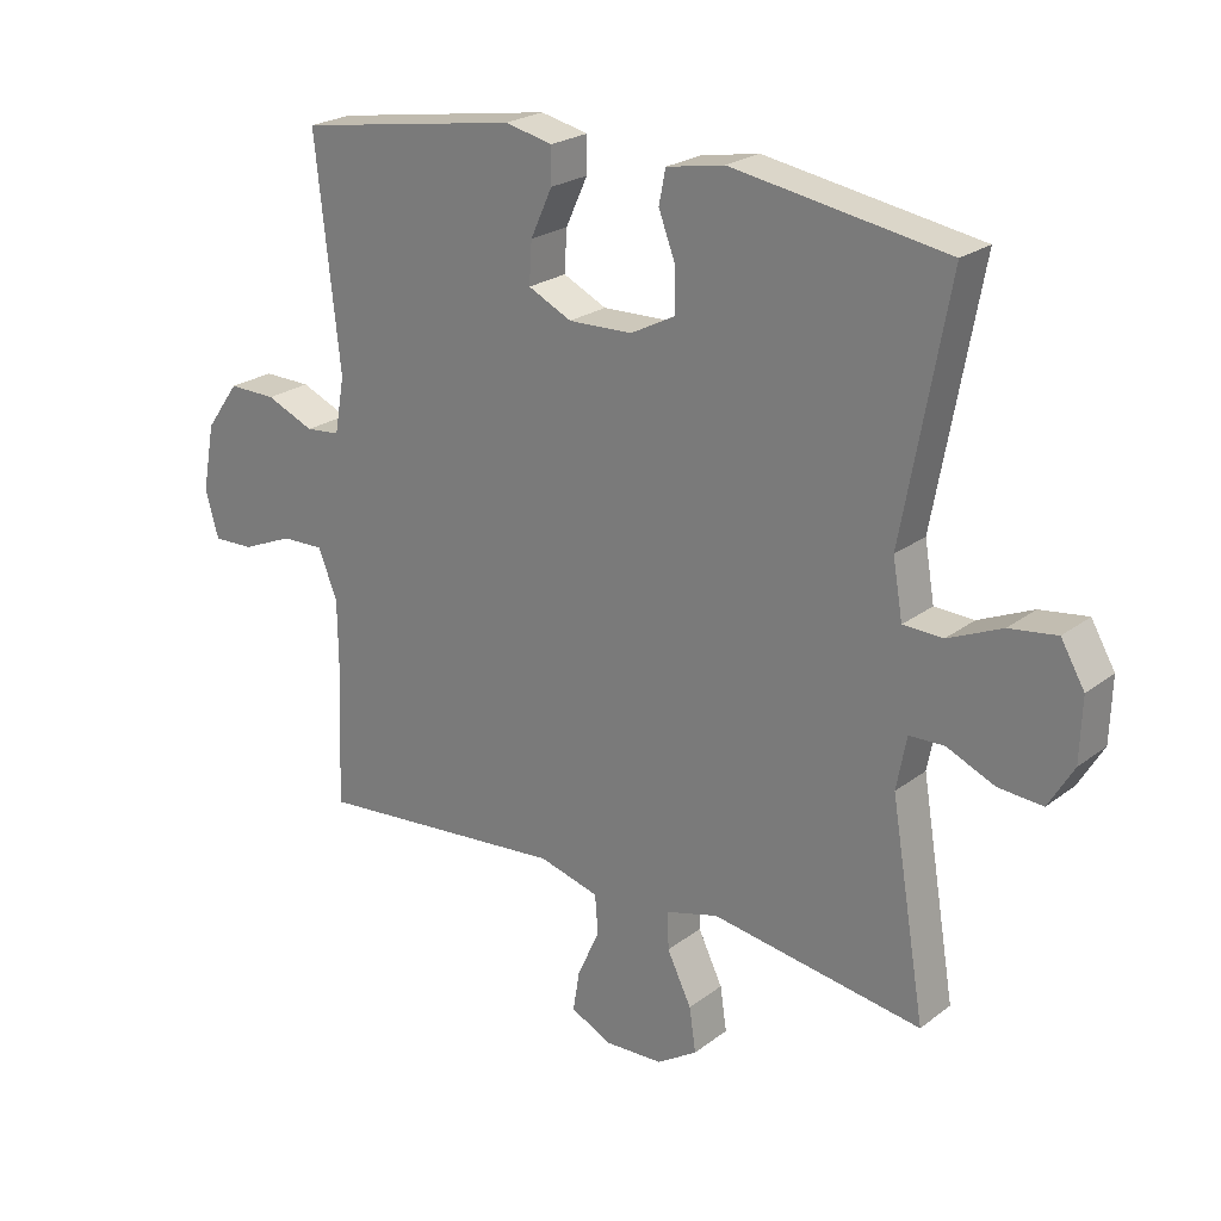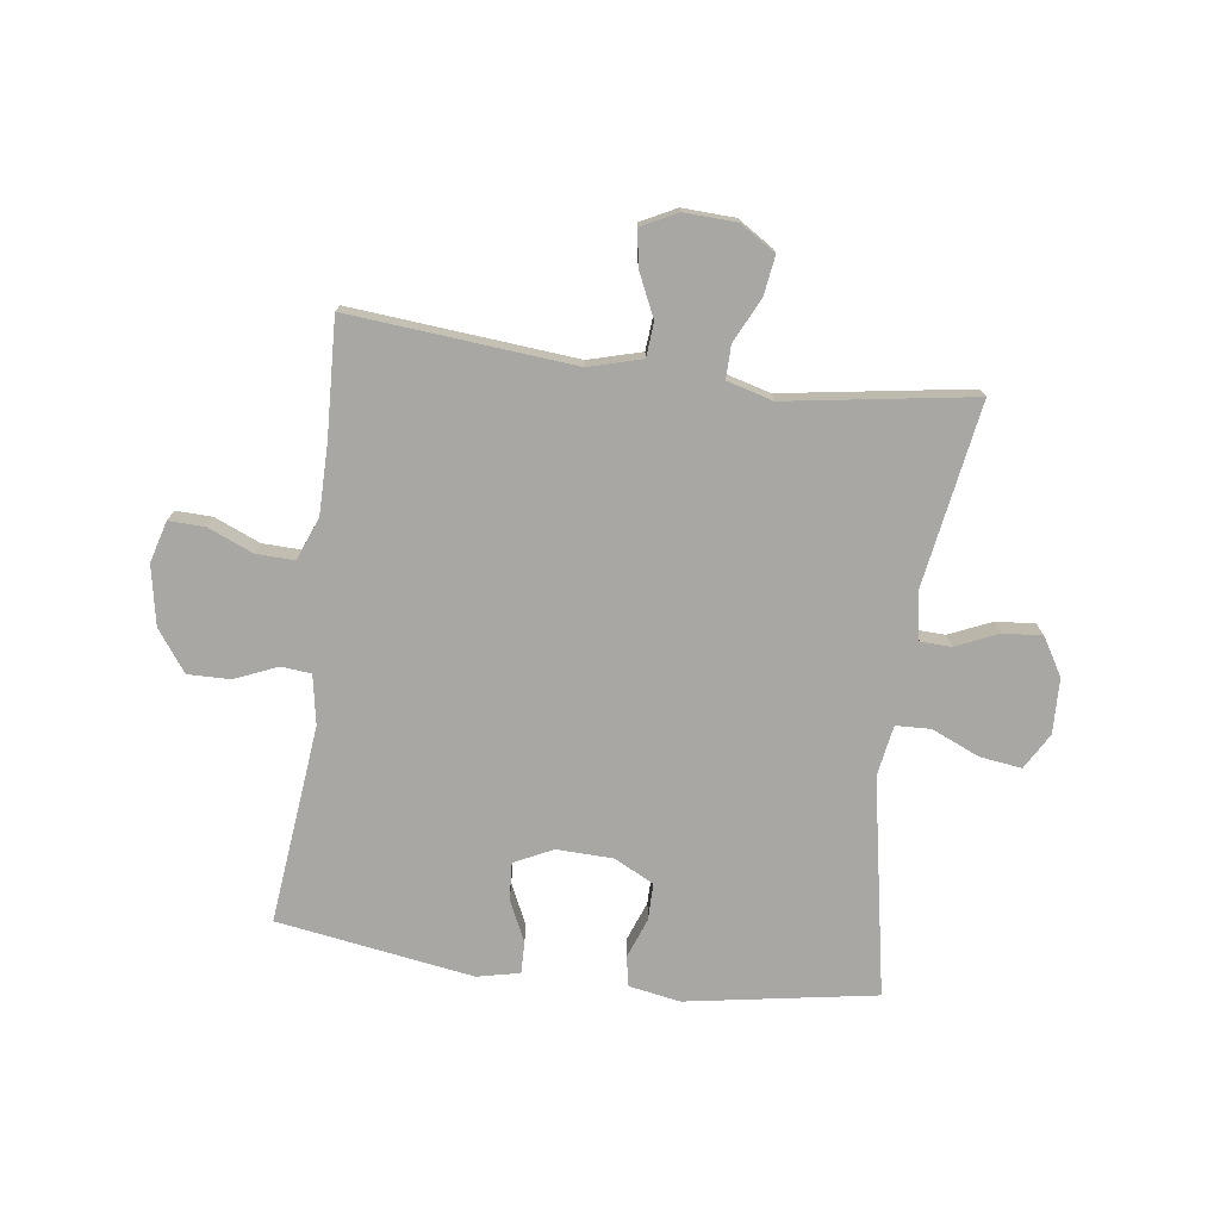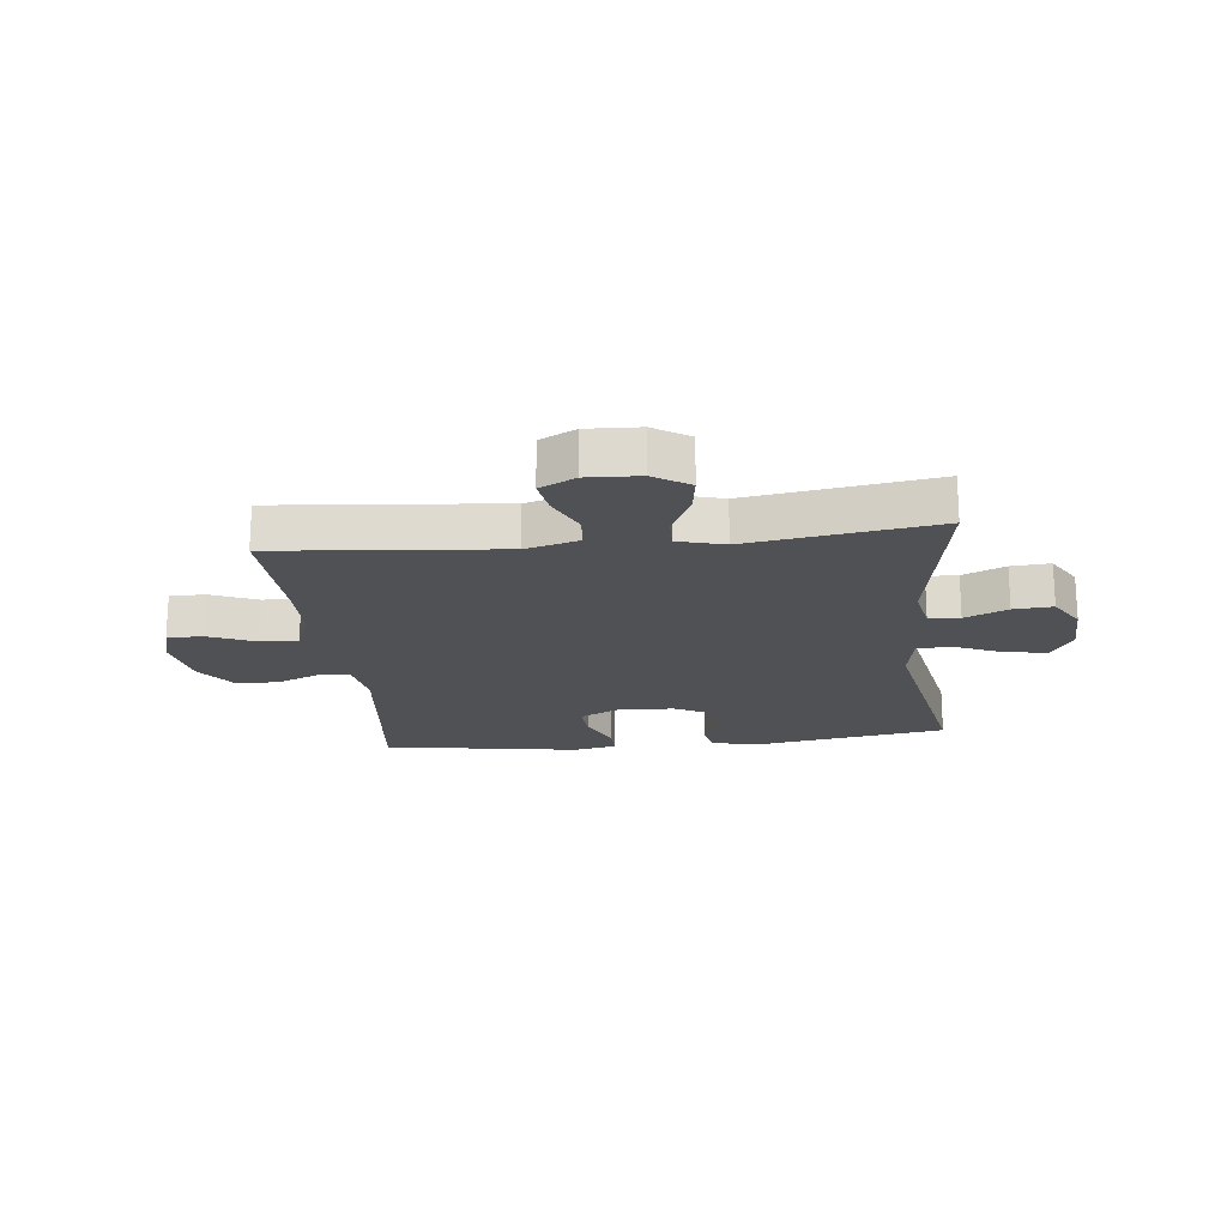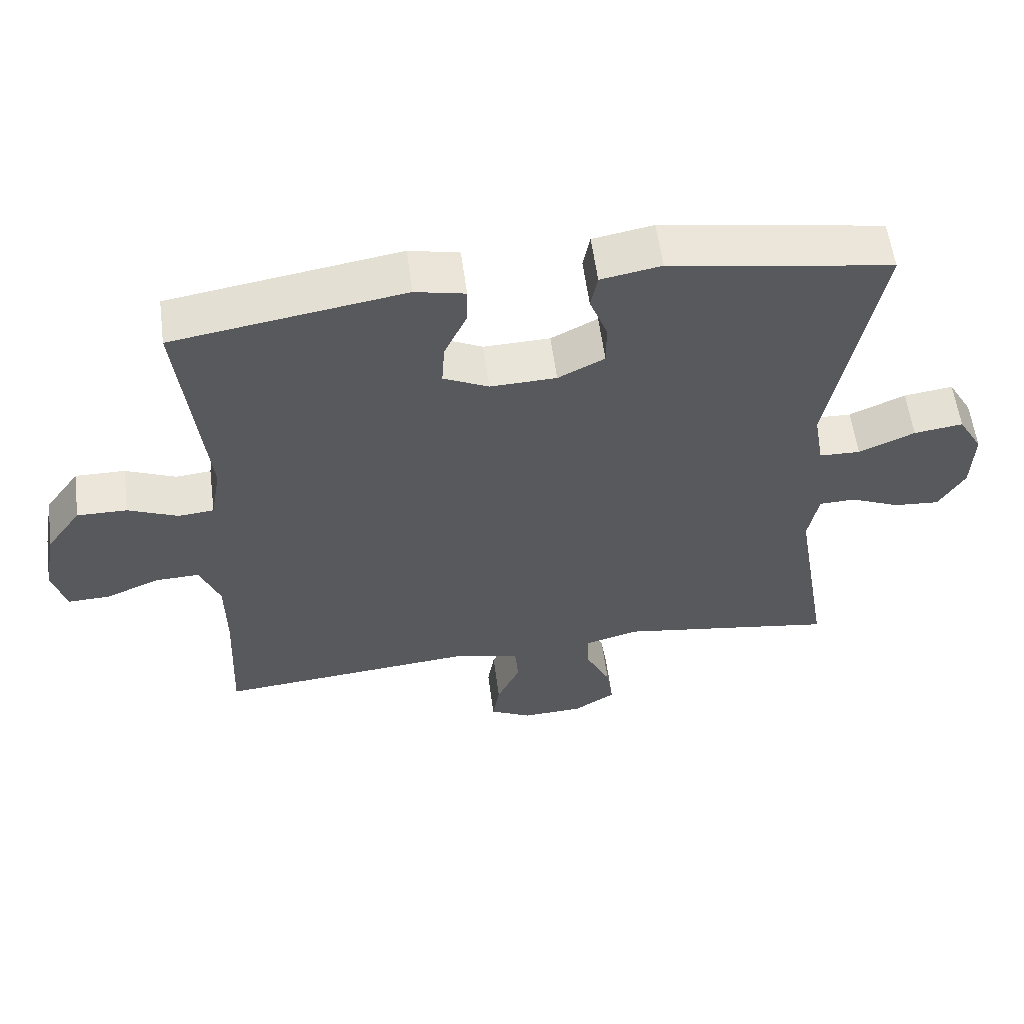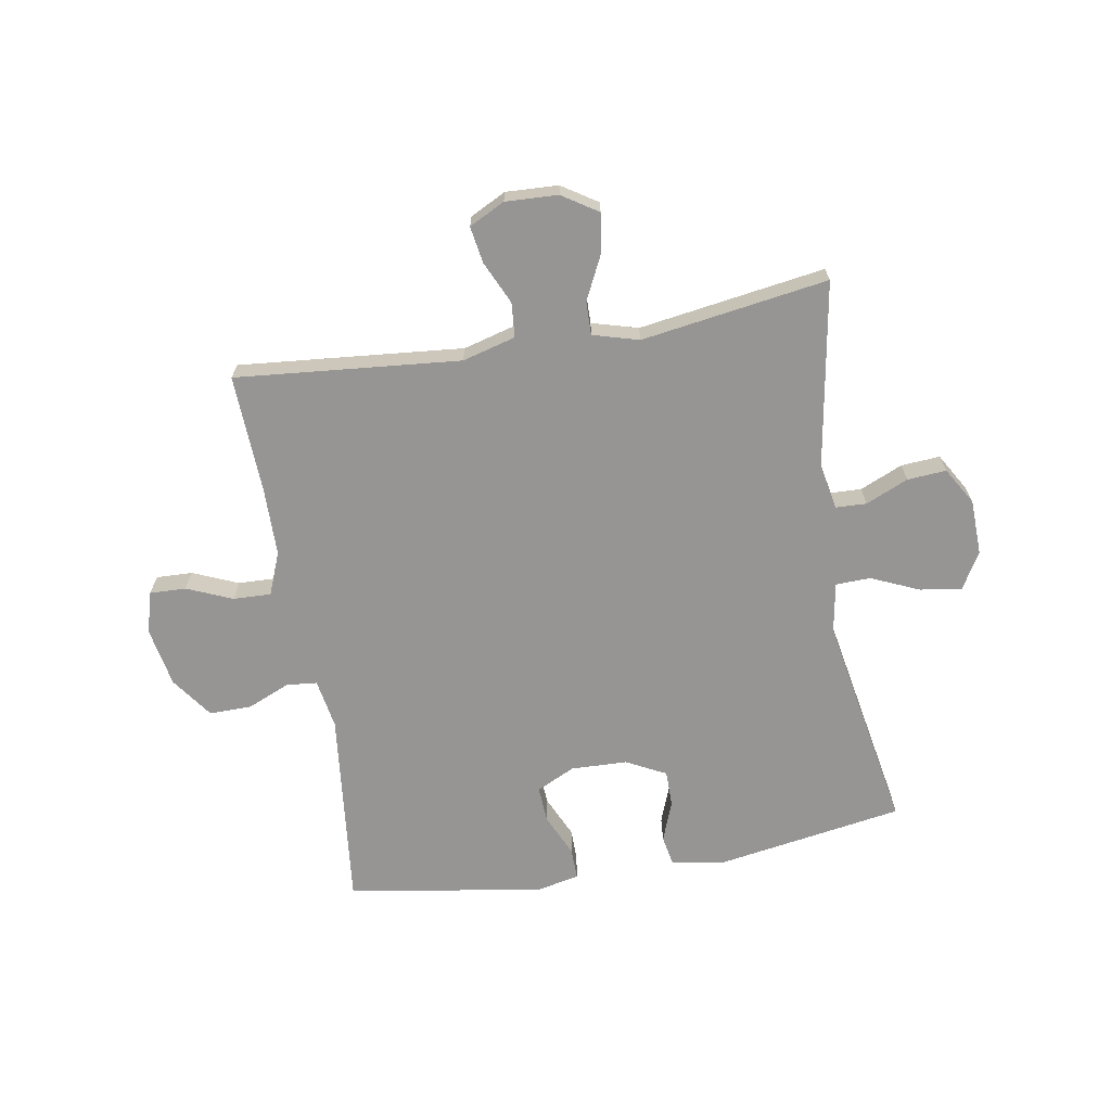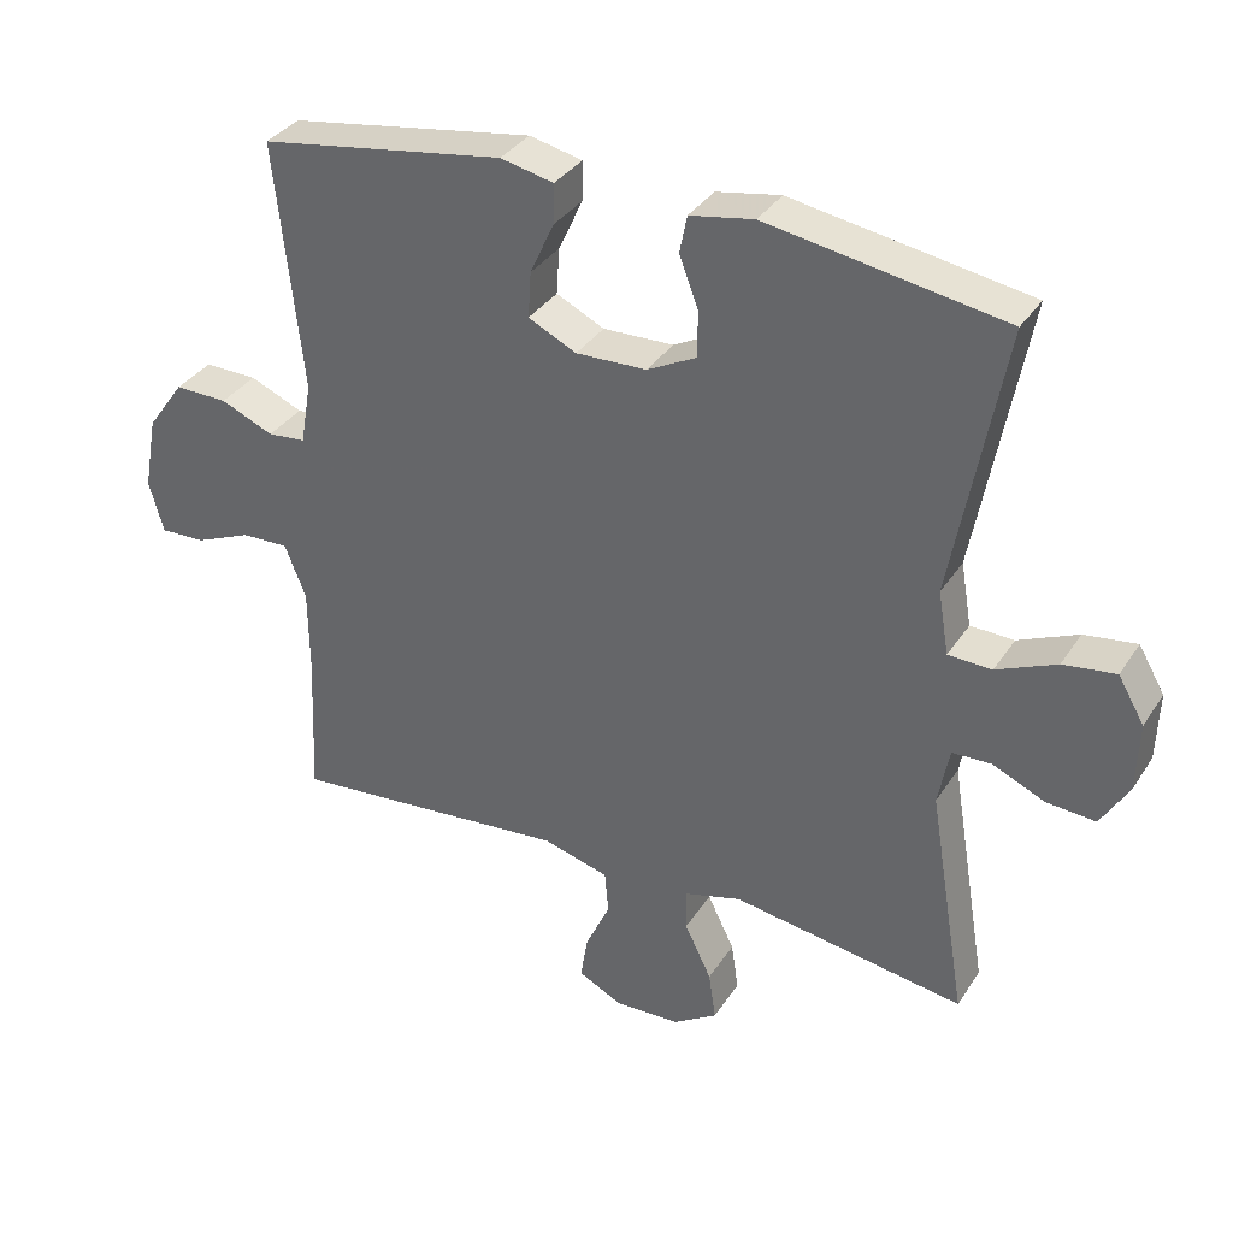
<metadata>
{"format":"obj","ext":"obj","renderer":"f3d","projection":"perspective","resolution":1024,"background":"white","views":[{"elev":23.3,"azim":-141.5,"up":"+Z"},{"elev":-74.8,"azim":172.5,"up":"+Y"},{"elev":-19.5,"azim":-173.8,"up":"+Y"},{"elev":58.0,"azim":172.5,"up":"+Z"},{"elev":-67.6,"azim":-170.4,"up":"+Y"},{"elev":34.5,"azim":-151.5,"up":"+Z"}]}
</metadata>
<code>
v 0.5 0.07 0.5
v 0.463 0.07 0.159
v 0.478 0.07 0.074
v 0.53 0.07 0.069
v 0.603 0.07 0.1
v 0.676 0.07 0.101
v 0.727 0.07 0.03
v 0.746 0.07 -0.072
v 0.726 0.07 -0.143
v 0.664 0.07 -0.141
v 0.586 0.07 -0.108
v 0.521 0.07 -0.106
v 0.492 0.07 -0.179
v 0.491 0.07 -0.295
v 0.5 0.07 -0.5
v 0.115 0.07 -0.465
v 0.024 0.07 -0.49
v 0.019 0.07 -0.549
v 0.053 0.07 -0.623
v 0.063 0.07 -0.685
v 0.002 0.07 -0.716
v -0.088 0.07 -0.712
v -0.149 0.07 -0.673
v -0.139 0.07 -0.606
v -0.102 0.07 -0.53
v -0.101 0.07 -0.473
v -0.18 0.07 -0.451
v -0.5 0.07 -0.5
v -0.447 0.07 -0.183
v -0.462 0.07 -0.103
v -0.515 0.07 -0.101
v -0.588 0.07 -0.133
v -0.655 0.07 -0.138
v -0.693 0.07 -0.074
v -0.696 0.07 0.021
v -0.66 0.07 0.083
v -0.588 0.07 0.073
v -0.506 0.07 0.037
v -0.446 0.07 0.039
v -0.431 0.07 0.126
v -0.5 0.07 0.5
v -0.175 0.07 0.554
v -0.087 0.07 0.538
v -0.077 0.07 0.487
v -0.103 0.07 0.418
v -0.103 0.07 0.355
v -0.035 0.07 0.32
v 0.062 0.07 0.317
v 0.128 0.07 0.349
v 0.124 0.07 0.412
v 0.091 0.07 0.484
v 0.09 0.07 0.538
v 0.163 0.07 0.554
v 0.5 0 0.5
v 0.463 0 0.159
v 0.478 0 0.074
v 0.53 0 0.069
v 0.603 0 0.1
v 0.676 0 0.101
v 0.727 0 0.03
v 0.746 0 -0.072
v 0.726 0 -0.143
v 0.664 0 -0.141
v 0.586 0 -0.108
v 0.521 0 -0.106
v 0.492 0 -0.179
v 0.491 0 -0.295
v 0.5 0 -0.5
v 0.115 0 -0.465
v 0.024 0 -0.49
v 0.019 0 -0.549
v 0.053 0 -0.623
v 0.063 0 -0.685
v 0.002 0 -0.716
v -0.088 0 -0.712
v -0.149 0 -0.673
v -0.139 0 -0.606
v -0.102 0 -0.53
v -0.101 0 -0.473
v -0.18 0 -0.451
v -0.5 0 -0.5
v -0.447 0 -0.183
v -0.462 0 -0.103
v -0.515 0 -0.101
v -0.588 0 -0.133
v -0.655 0 -0.138
v -0.693 0 -0.074
v -0.696 0 0.021
v -0.66 0 0.083
v -0.588 0 0.073
v -0.506 0 0.037
v -0.446 0 0.039
v -0.431 0 0.126
v -0.5 0 0.5
v -0.175 0 0.554
v -0.087 0 0.538
v -0.077 0 0.487
v -0.103 0 0.418
v -0.103 0 0.355
v -0.035 0 0.32
v 0.062 0 0.317
v 0.128 0 0.349
v 0.124 0 0.412
v 0.091 0 0.484
v 0.09 0 0.538
v 0.163 0 0.554
f 53 1 2
f 52 53 2
f 51 52 2
f 50 51 2
f 49 50 2 3
f 48 49 3
f 47 48 3
f 43 44 45
f 42 43 45
f 41 42 45
f 40 41 45
f 39 40 45 46
f 36 37 38
f 35 36 38
f 34 35 38
f 33 34 38
f 32 33 38
f 31 32 38
f 30 31 38 39
f 39 46 47
f 30 39 47
f 29 30 47
f 23 24 25
f 22 23 25
f 21 22 25
f 20 21 25
f 19 20 25
f 18 19 25
f 17 18 25 26
f 16 17 26 27
f 14 15 16
f 13 14 16 27
f 9 10 11
f 8 9 11
f 7 8 11
f 6 7 11
f 5 6 11
f 4 5 11
f 3 4 11 12
f 28 29 47
f 27 28 47
f 13 27 47
f 12 13 47
f 3 12 47
f 55 54 106
f 55 106 105
f 55 105 104
f 55 104 103
f 56 55 103 102
f 56 102 101
f 56 101 100
f 98 97 96
f 98 96 95
f 98 95 94
f 98 94 93
f 99 98 93 92
f 91 90 89
f 91 89 88
f 91 88 87
f 91 87 86
f 91 86 85
f 91 85 84
f 92 91 84 83
f 100 99 92
f 100 92 83
f 100 83 82
f 78 77 76
f 78 76 75
f 78 75 74
f 78 74 73
f 78 73 72
f 78 72 71
f 79 78 71 70
f 80 79 70 69
f 69 68 67
f 80 69 67 66
f 64 63 62
f 64 62 61
f 64 61 60
f 64 60 59
f 64 59 58
f 64 58 57
f 65 64 57 56
f 100 82 81
f 100 81 80
f 100 80 66
f 100 66 65
f 100 65 56
f 1 54 55 2
f 2 55 56 3
f 3 56 57 4
f 4 57 58 5
f 5 58 59 6
f 6 59 60 7
f 7 60 61 8
f 8 61 62 9
f 9 62 63 10
f 10 63 64 11
f 11 64 65 12
f 12 65 66 13
f 13 66 67 14
f 14 67 68 15
f 15 68 69 16
f 16 69 70 17
f 17 70 71 18
f 18 71 72 19
f 19 72 73 20
f 20 73 74 21
f 21 74 75 22
f 22 75 76 23
f 23 76 77 24
f 24 77 78 25
f 25 78 79 26
f 26 79 80 27
f 27 80 81 28
f 28 81 82 29
f 29 82 83 30
f 30 83 84 31
f 31 84 85 32
f 32 85 86 33
f 33 86 87 34
f 34 87 88 35
f 35 88 89 36
f 36 89 90 37
f 37 90 91 38
f 38 91 92 39
f 39 92 93 40
f 40 93 94 41
f 41 94 95 42
f 42 95 96 43
f 43 96 97 44
f 44 97 98 45
f 45 98 99 46
f 46 99 100 47
f 47 100 101 48
f 48 101 102 49
f 49 102 103 50
f 50 103 104 51
f 51 104 105 52
f 52 105 106 53
f 53 106 54 1

</code>
